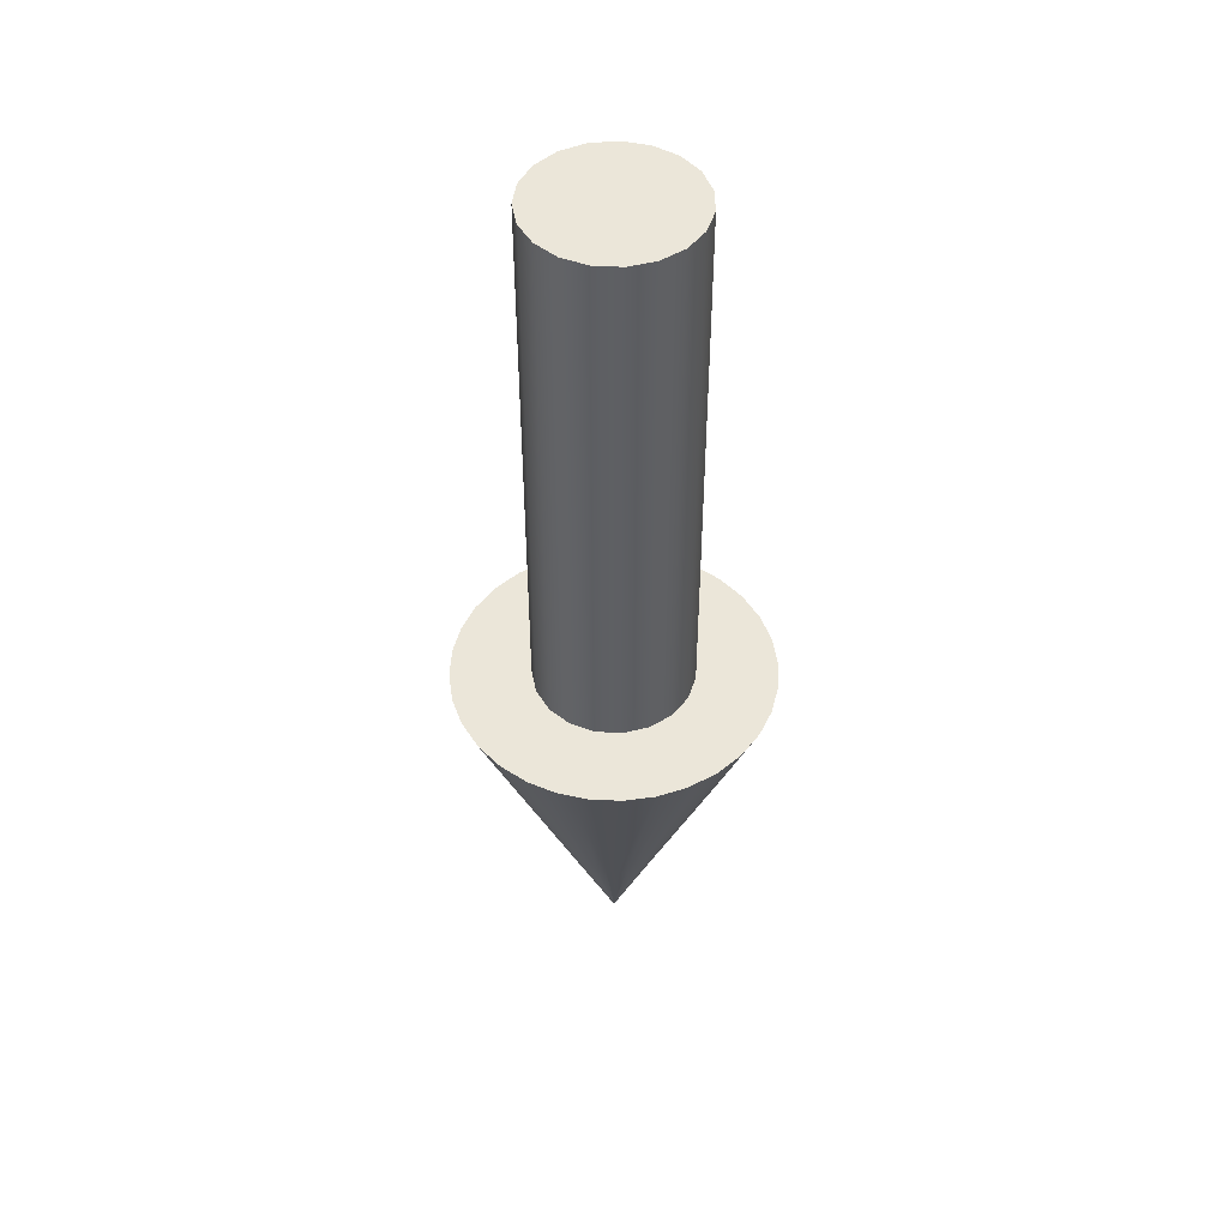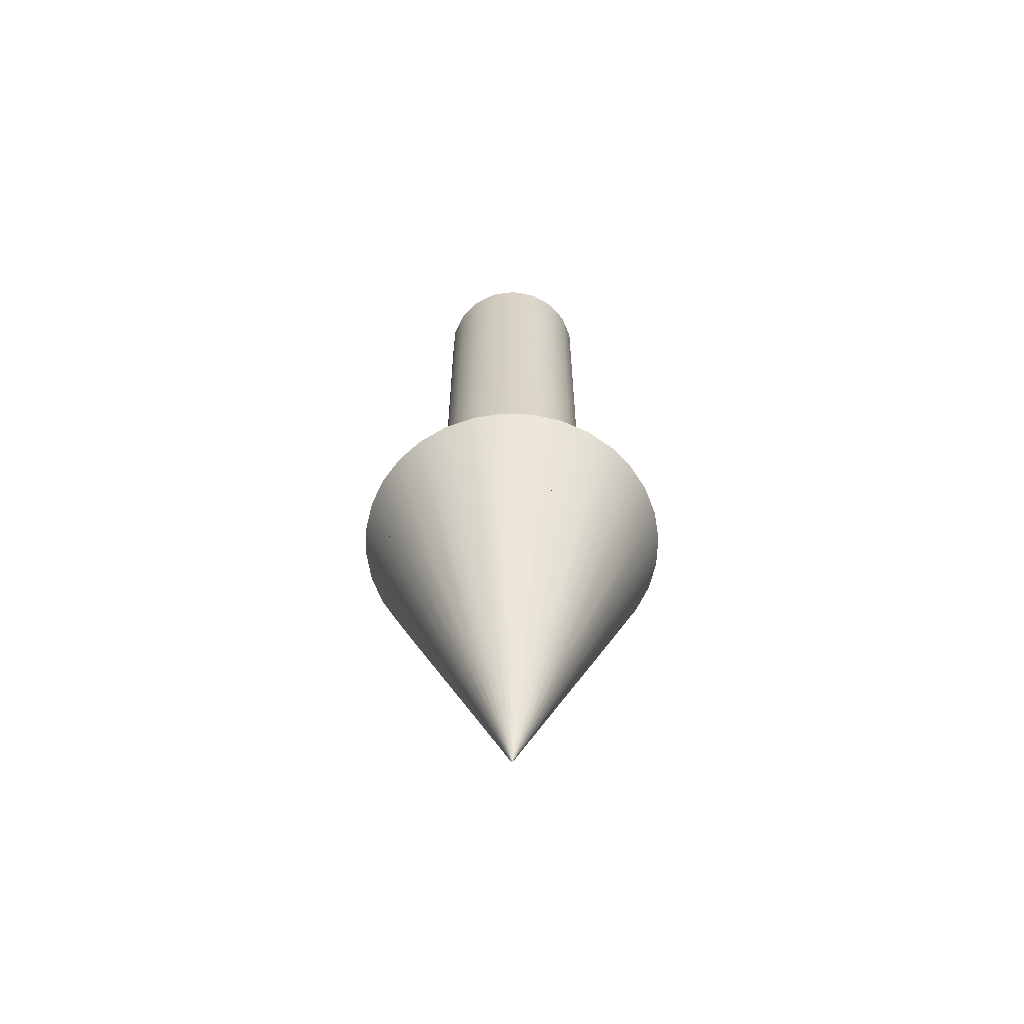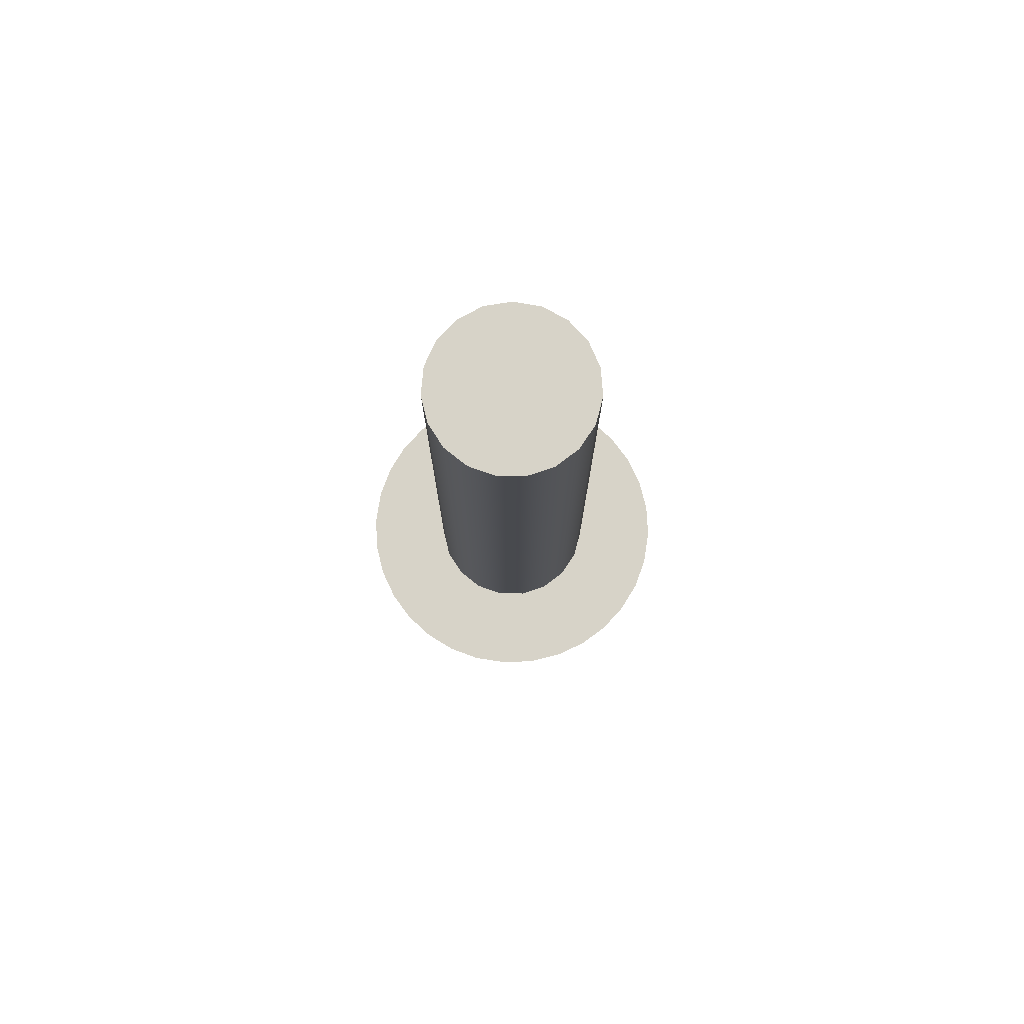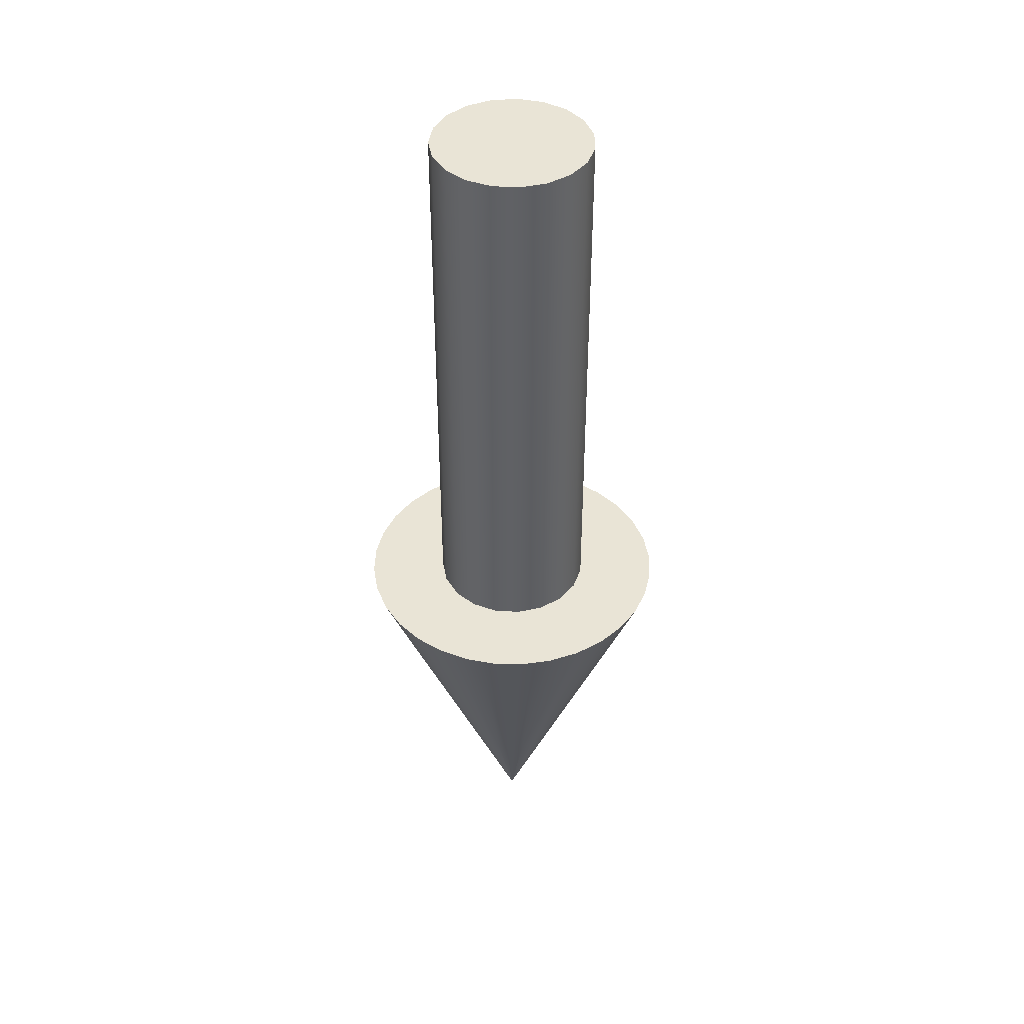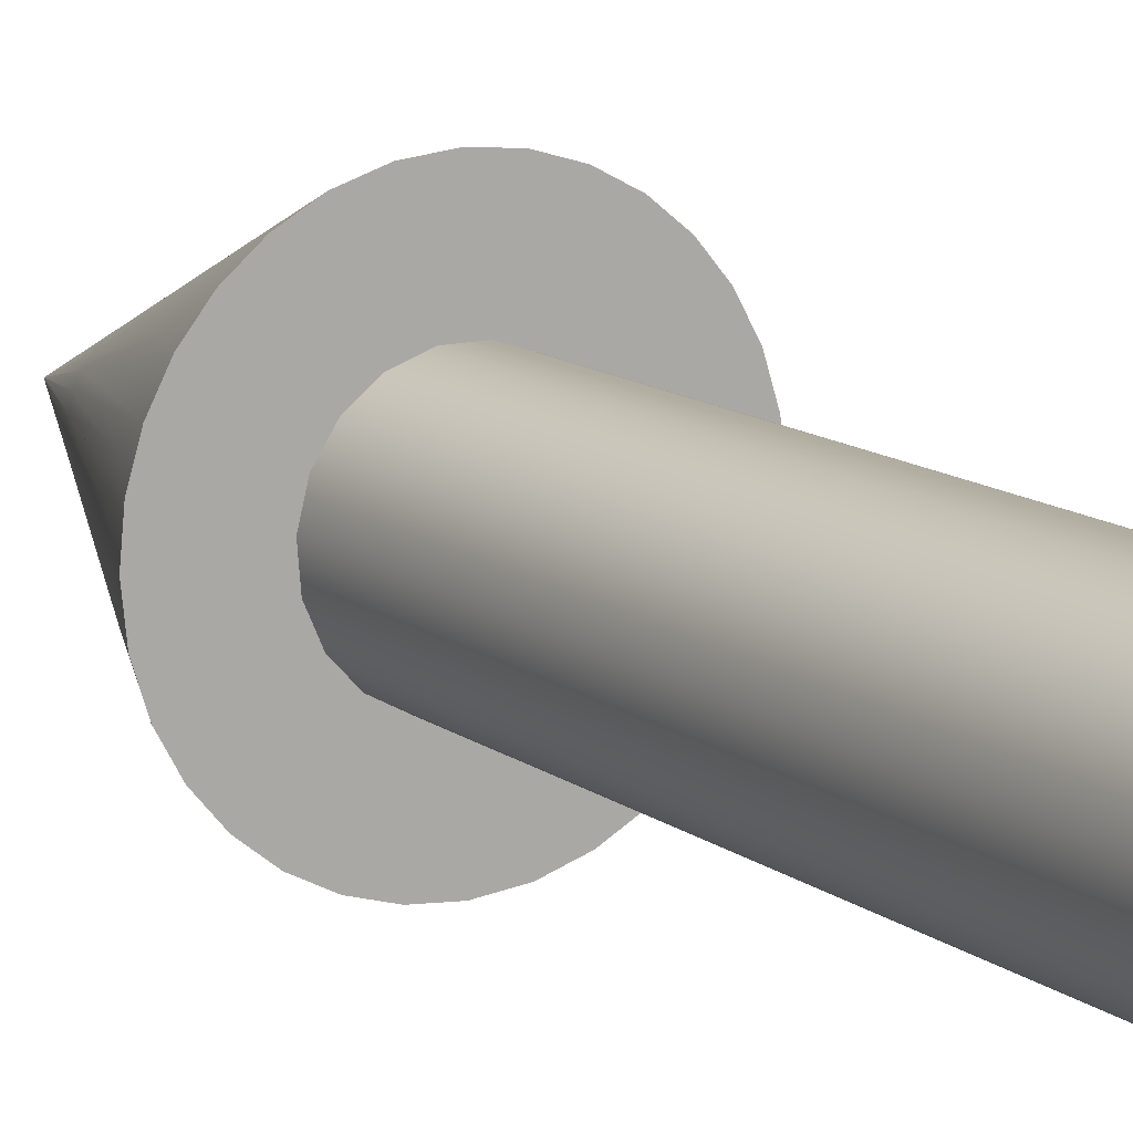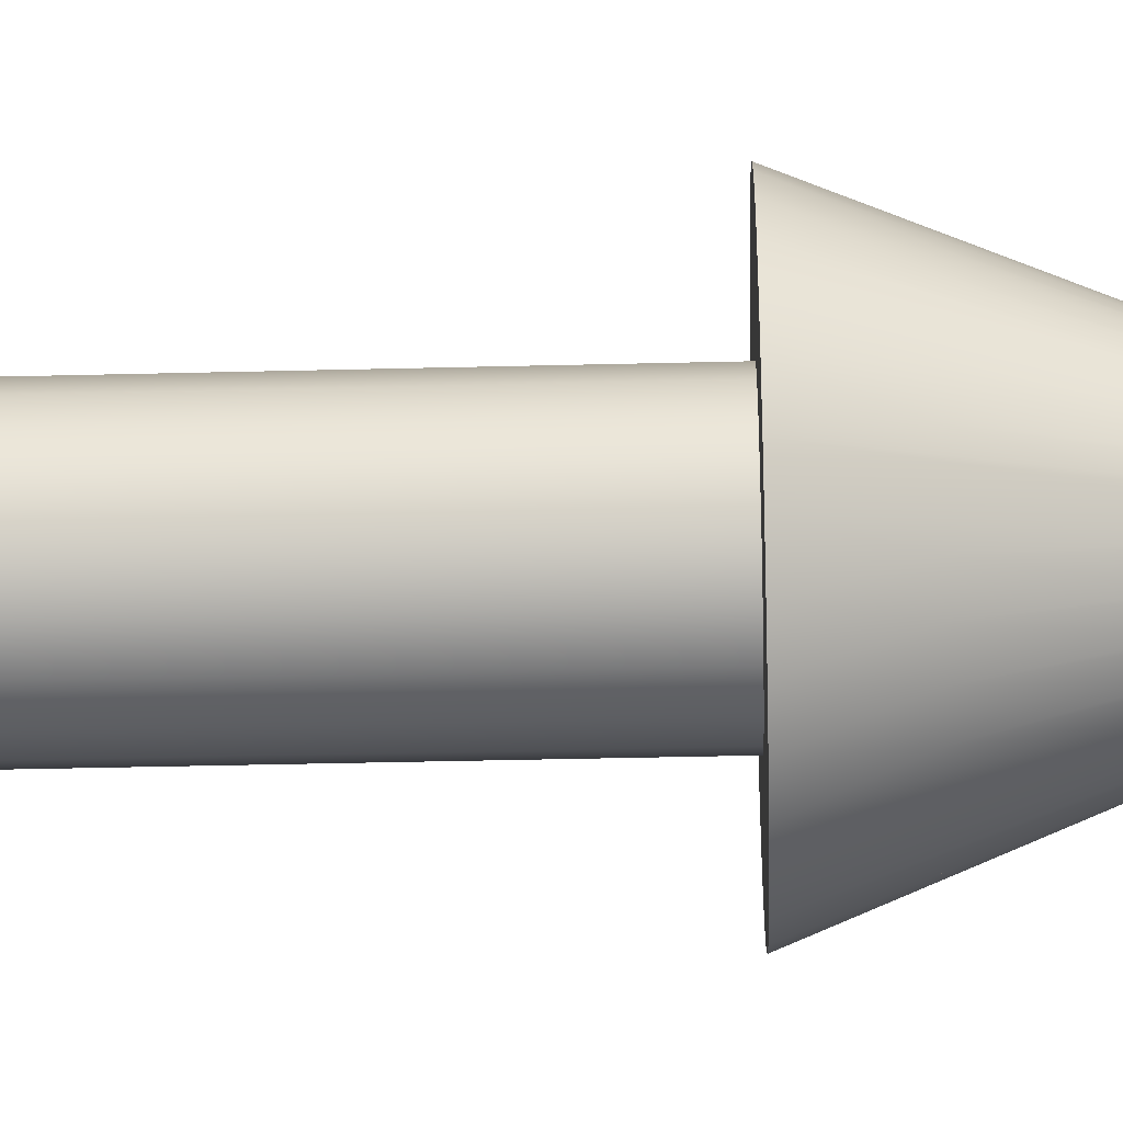
<metadata>
{"format":"obj","ext":"obj","renderer":"f3d","projection":"perspective","resolution":1024,"background":"white","views":[{"elev":48.0,"azim":154.9,"up":"+Y"},{"elev":-62.0,"azim":26.5,"up":"+Y"},{"elev":77.0,"azim":-75.3,"up":"+Y"},{"elev":42.7,"azim":-14.8,"up":"+Y"},{"elev":12.8,"azim":148.5,"up":"+Z"},{"elev":-38.7,"azim":-88.2,"up":"+Z"}]}
</metadata>
<code>
v 0 12 -1
v 0 5 -1
v 0.3247 12 -0.9458
v 0.3247 5 -0.9458
v 0.6142 12 -0.7891
v 0.6142 5 -0.7891
v 0.8372 12 -0.5469
v 0.8372 5 -0.5469
v 0.9694 12 -0.2455
v 0.9694 5 -0.2455
v 0.9966 12 0.08258
v 0.9966 5 0.08258
v 0.9158 12 0.4017
v 0.9158 5 0.4017
v 0.7357 12 0.6773
v 0.7357 5 0.6773
v 0.4759 12 0.8795
v 0.4759 5 0.8795
v 0.1646 12 0.9864
v 0.1646 5 0.9864
v -0.1646 12 0.9864
v -0.1646 5 0.9864
v -0.4759 12 0.8795
v -0.4759 5 0.8795
v -0.7357 12 0.6773
v -0.7357 5 0.6773
v -0.9158 12 0.4017
v -0.9158 5 0.4017
v -0.9966 12 0.08258
v -0.9966 5 0.08258
v -0.9694 12 -0.2455
v -0.9694 5 -0.2455
v -0.8372 12 -0.5469
v -0.8372 5 -0.5469
v -0.6142 12 -0.7891
v -0.6142 5 -0.7891
v -0.3247 12 -0.9458
v -0.3247 5 -0.9458
v 0 12 -1
v 0 5 -1
v 0 12 -1
v 0.3247 12 -0.9458
v 0.6142 12 -0.7891
v 0.8372 12 -0.5469
v 0.9694 12 -0.2455
v 0.9966 12 0.08258
v 0.9158 12 0.4017
v 0.7357 12 0.6773
v 0.4759 12 0.8795
v 0.1646 12 0.9864
v -0.1646 12 0.9864
v -0.4759 12 0.8795
v -0.7357 12 0.6773
v -0.9158 12 0.4017
v -0.9966 12 0.08258
v -0.9694 12 -0.2455
v -0.8372 12 -0.5469
v -0.6142 12 -0.7891
v -0.3247 12 -0.9458
v 0 5 -1
v 0.3247 5 -0.9458
v 0.6142 5 -0.7891
v 0.8372 5 -0.5469
v 0.9694 5 -0.2455
v 0.9966 5 0.08258
v 0.9158 5 0.4017
v 0.7357 5 0.6773
v 0.4759 5 0.8795
v 0.1646 5 0.9864
v -0.1646 5 0.9864
v -0.4759 5 0.8795
v -0.7357 5 0.6773
v -0.9158 5 0.4017
v -0.9966 5 0.08258
v -0.9694 5 -0.2455
v -0.8372 5 -0.5469
v -0.6142 5 -0.7891
v -0.3247 5 -0.9458
f 53 52 51 50 49 48 47 46 45 44 43 42 41 59 58 57 56 55 54
f 71 72 73 74 75 76 77 78 60 61 62 63 64 65 66 67 68 69 70
f 1 3 4 2
f 3 5 6 4
f 5 7 8 6
f 7 9 10 8
f 9 11 12 10
f 11 13 14 12
f 13 15 16 14
f 15 17 18 16
f 17 19 20 18
f 19 21 22 20
f 21 23 24 22
f 23 25 26 24
f 25 27 28 26
f 27 29 30 28
f 29 31 32 30
f 31 33 34 32
f 33 35 36 34
f 35 37 38 36
f 37 39 40 38
v 0 0 0
v 0 1.667 -0.6667
v 0 3.333 -1.333
v 0 5 -2
v 0 0 0
v -0.1363 1.667 -0.6526
v -0.2727 3.333 -1.305
v -0.409 5 -1.958
v 0 0 0
v -0.2629 1.667 -0.6127
v -0.5257 3.333 -1.225
v -0.7886 5 -1.838
v 0 0 0
v -0.3772 1.667 -0.5497
v -0.7544 3.333 -1.099
v -1.132 5 -1.649
v 0 0 0
v -0.476 1.667 -0.4667
v -0.9521 3.333 -0.9335
v -1.428 5 -1.4
v 0 0 0
v -0.557 1.667 -0.3663
v -1.114 3.333 -0.7325
v -1.671 5 -1.099
v 0 0 0
v -0.6172 1.667 -0.2521
v -1.234 3.333 -0.5042
v -1.852 5 -0.7562
v 0 0 0
v -0.6542 1.667 -0.1284
v -1.308 3.333 -0.2569
v -1.963 5 -0.3853
v 0 0 0
v -0.6667 1.667 0
v -1.333 3.333 0
v -2 5 0
v 0 0 0
v -0.6526 1.667 0.1363
v -1.305 3.333 0.2727
v -1.958 5 0.409
v 0 0 0
v -0.6127 1.667 0.2629
v -1.225 3.333 0.5257
v -1.838 5 0.7886
v 0 0 0
v -0.5497 1.667 0.3772
v -1.099 3.333 0.7544
v -1.649 5 1.132
v 0 0 0
v -0.4667 1.667 0.476
v -0.9335 3.333 0.9521
v -1.4 5 1.428
v 0 0 0
v -0.3663 1.667 0.557
v -0.7325 3.333 1.114
v -1.099 5 1.671
v 0 0 0
v -0.2521 1.667 0.6172
v -0.5042 3.333 1.234
v -0.7562 5 1.852
v 0 0 0
v -0.1284 1.667 0.6542
v -0.2569 3.333 1.308
v -0.3853 5 1.963
v 0 0 0
v 0 1.667 0.6667
v 0 3.333 1.333
v 0 5 2
v 0 0 0
v 0.1363 1.667 0.6526
v 0.2727 3.333 1.305
v 0.409 5 1.958
v 0 0 0
v 0.2629 1.667 0.6127
v 0.5257 3.333 1.225
v 0.7886 5 1.838
v 0 0 0
v 0.3772 1.667 0.5497
v 0.7544 3.333 1.099
v 1.132 5 1.649
v 0 0 0
v 0.476 1.667 0.4667
v 0.9521 3.333 0.9335
v 1.428 5 1.4
v 0 0 0
v 0.557 1.667 0.3663
v 1.114 3.333 0.7325
v 1.671 5 1.099
v 0 0 0
v 0.6172 1.667 0.2521
v 1.234 3.333 0.5042
v 1.852 5 0.7562
v 0 0 0
v 0.6542 1.667 0.1284
v 1.308 3.333 0.2569
v 1.963 5 0.3853
v 0 0 0
v 0.6667 1.667 0
v 1.333 3.333 0
v 2 5 0
v 0 0 0
v 0.6526 1.667 -0.1363
v 1.305 3.333 -0.2727
v 1.958 5 -0.409
v 0 0 0
v 0.6127 1.667 -0.2629
v 1.225 3.333 -0.5257
v 1.838 5 -0.7886
v 0 0 0
v 0.5497 1.667 -0.3772
v 1.099 3.333 -0.7544
v 1.649 5 -1.132
v 0 0 0
v 0.4667 1.667 -0.476
v 0.9335 3.333 -0.9521
v 1.4 5 -1.428
v 0 0 0
v 0.3663 1.667 -0.557
v 0.7325 3.333 -1.114
v 1.099 5 -1.671
v 0 0 0
v 0.2521 1.667 -0.6172
v 0.5042 3.333 -1.234
v 0.7562 5 -1.852
v 0 0 0
v 0.1284 1.667 -0.6542
v 0.2569 3.333 -1.308
v 0.3853 5 -1.963
v 0 0 0
v 0 1.667 -0.6667
v 0 3.333 -1.333
v 0 5 -2
v 0 4.167 -1.667
v 0.3211 4.167 -1.635
v 0.1291 3.333 -1.327
v 0.1613 4.167 -1.659
v 0.6302 4.167 -1.543
v 0.9157 4.167 -1.393
v 0.6213 3.333 -1.18
v 0.7766 4.167 -1.475
v 1.167 4.167 -1.19
v 0.8369 3.333 -1.038
v 1.046 4.167 -1.297
v 1.374 4.167 -0.943
v 1.021 3.333 -0.8573
v 1.277 4.167 -1.072
v 1.532 4.167 -0.6571
v 1.168 3.333 -0.6431
v 1.46 4.167 -0.8039
v 1.631 4.167 -0.3408
v 1.272 3.333 -0.4012
v 1.589 4.167 -0.5015
v 1.667 4.167 0
v 1.635 4.167 0.3211
v 1.327 3.333 0.1291
v 1.659 4.167 0.1613
v 1.543 4.167 0.6302
v 1.277 3.333 0.3823
v 1.597 4.167 0.4779
v 1.393 4.167 0.9157
v 1.19 4.167 1.167
v 1.038 3.333 0.8369
v 1.297 4.167 1.046
v 0.943 4.167 1.374
v 0.8573 3.333 1.021
v 1.072 4.167 1.277
v 0.6571 4.167 1.532
v 0.6431 3.333 1.168
v 0.8039 4.167 1.46
v 0.3408 4.167 1.631
v 0.4012 3.333 1.272
v 0.5015 4.167 1.589
v 0 4.167 1.667
v -0.3211 4.167 1.635
v -0.1291 3.333 1.327
v -0.1613 4.167 1.659
v -0.6302 4.167 1.543
v -0.9157 4.167 1.393
v -0.6213 3.333 1.18
v -0.7766 4.167 1.475
v -1.167 4.167 1.19
v -0.8369 3.333 1.038
v -1.046 4.167 1.297
v -1.374 4.167 0.943
v -1.021 3.333 0.8573
v -1.277 4.167 1.072
v -1.532 4.167 0.6571
v -1.168 3.333 0.6431
v -1.46 4.167 0.8039
v -1.631 4.167 0.3408
v -1.272 3.333 0.4012
v -1.589 4.167 0.5015
v -1.667 4.167 0
v -1.635 4.167 -0.3211
v -1.327 3.333 -0.1291
v -1.659 4.167 -0.1613
v -1.543 4.167 -0.6302
v -1.277 3.333 -0.3823
v -1.597 4.167 -0.4779
v -1.393 4.167 -0.9157
v -1.19 4.167 -1.167
v -1.038 3.333 -0.8369
v -1.297 4.167 -1.046
v -0.943 4.167 -1.374
v -0.8573 3.333 -1.021
v -1.072 4.167 -1.277
v -0.6571 4.167 -1.532
v -0.6431 3.333 -1.168
v -0.8039 4.167 -1.46
v -0.3408 4.167 -1.631
v -0.4012 3.333 -1.272
v -0.5015 4.167 -1.589
v 0 4.167 -1.667
v -0.1371 3.333 -1.326
v -0.1713 4.167 -1.658
v 0 5 -2
v -0.409 5 -1.958
v -0.7886 5 -1.838
v -1.132 5 -1.649
v -1.428 5 -1.4
v -1.671 5 -1.099
v -1.852 5 -0.7562
v -1.963 5 -0.3853
v -2 5 0
v -1.958 5 0.409
v -1.838 5 0.7886
v -1.649 5 1.132
v -1.4 5 1.428
v -1.099 5 1.671
v -0.7562 5 1.852
v -0.3853 5 1.963
v 0 5 2
v 0.409 5 1.958
v 0.7886 5 1.838
v 1.132 5 1.649
v 1.428 5 1.4
v 1.671 5 1.099
v 1.852 5 0.7562
v 1.963 5 0.3853
v 2 5 0
v 1.958 5 -0.409
v 1.838 5 -0.7886
v 1.649 5 -1.132
v 1.4 5 -1.428
v 1.099 5 -1.671
v 0.7562 5 -1.852
v 0.3853 5 -1.963
v 0 5 0
v -1 5 0
v 0 5 -1
v -1 5 -1
v 1 5 0
v 1 5 -1
v 0 5 1
v -1 5 1
v 1 5 1
f 81 80 292 293 82 291
f 84 85 288 86 293 292
f 85 84 289 290 86 288
f 88 89 285 90 290 289
f 89 88 286 287 90 285
f 92 93 282 94 287 286
f 93 92 283 284 94 282
f 96 97 279 98 284 283
f 97 96 280 281 98 279
f 100 101 278 102 281 280
f 100 99 104 105 275 106 102 278 101
f 105 104 276 277 106 275
f 108 109 272 110 277 276
f 109 108 273 274 110 272
f 112 113 271 114 274 273
f 112 111 116 117 268 118 114 271 113
f 117 116 269 270 118 268
f 120 121 265 122 270 269
f 121 120 266 267 122 265
f 124 125 262 126 267 266
f 125 124 263 264 262
f 128 129 259 130 264 263
f 129 128 260 261 130 259
f 132 133 256 134 261 260
f 133 132 257 258 134 256
f 136 137 255 138 258 257
f 136 135 140 141 252 142 138 255 137
f 141 140 253 254 142 252
f 144 145 251 146 254 253
f 144 143 148 149 248 150 146 251 145
f 149 148 249 250 150 248
f 152 153 245 154 250 249
f 153 152 246 247 154 245
f 156 157 242 158 247 246
f 157 156 243 244 158 242
f 160 161 239 162 244 243
f 161 160 240 241 162 239
f 164 165 238 166 241 240
f 164 163 168 169 235 170 166 238 165
f 169 168 236 237 170 235
f 172 173 232 174 237 236
f 173 172 233 234 174 232
f 176 177 231 178 234 233
f 176 175 180 181 228 182 178 231 177
f 181 180 229 230 182 228
f 184 185 225 186 230 229
f 185 184 226 227 186 225
f 188 189 222 190 227 226
f 189 188 223 224 190 222
f 192 193 219 194 224 223
f 193 192 220 221 194 219
f 196 197 216 198 221 220
f 197 196 217 218 198 216
f 200 201 215 202 218 217
f 200 199 204 205 212 206 202 215 201
f 205 204 213 214 206 212
f 208 209 211 210 214 213
f 300 301 302 303 304 305 306 307 308 309 310 311 312 313 314 315 316 317 318 319 320 321 322 323 324 325 294 295 296 297 298 299
f 84 80 79
f 80 84 292
f 88 84 83
f 84 88 289
f 92 88 87
f 88 92 286
f 96 92 91
f 92 96 283
f 100 96 95
f 96 100 280
f 108 104 103
f 104 108 276
f 112 108 107
f 108 112 273
f 120 116 115
f 116 120 269
f 124 120 119
f 120 124 266
f 128 124 123
f 124 128 263
f 132 128 127
f 128 132 260
f 136 132 131
f 132 136 257
f 144 140 139
f 140 144 253
f 152 148 147
f 148 152 249
f 156 152 151
f 152 156 246
f 160 156 155
f 156 160 243
f 164 160 159
f 160 164 240
f 172 168 167
f 168 172 236
f 176 172 171
f 172 176 233
f 184 180 179
f 180 184 229
f 188 184 183
f 184 188 226
f 192 188 187
f 188 192 223
f 196 192 191
f 192 196 220
f 200 196 195
f 196 200 217
f 208 204 203
f 204 208 213
f 86 82 293
f 90 86 290
f 98 94 284
f 287 94 90
f 267 126 122
f 102 98 281
f 114 110 274
f 122 118 270
f 106 277 110
f 130 126 262 264
f 134 130 261
f 142 254 146
f 258 138 134
f 154 150 250
f 158 244 162
f 247 158 154
f 162 241 166
f 174 170 237
f 190 186 227
f 182 230 186
f 174 234 178
f 198 194 221
f 202 198 218
f 214 210 206
f 190 224 194

</code>
